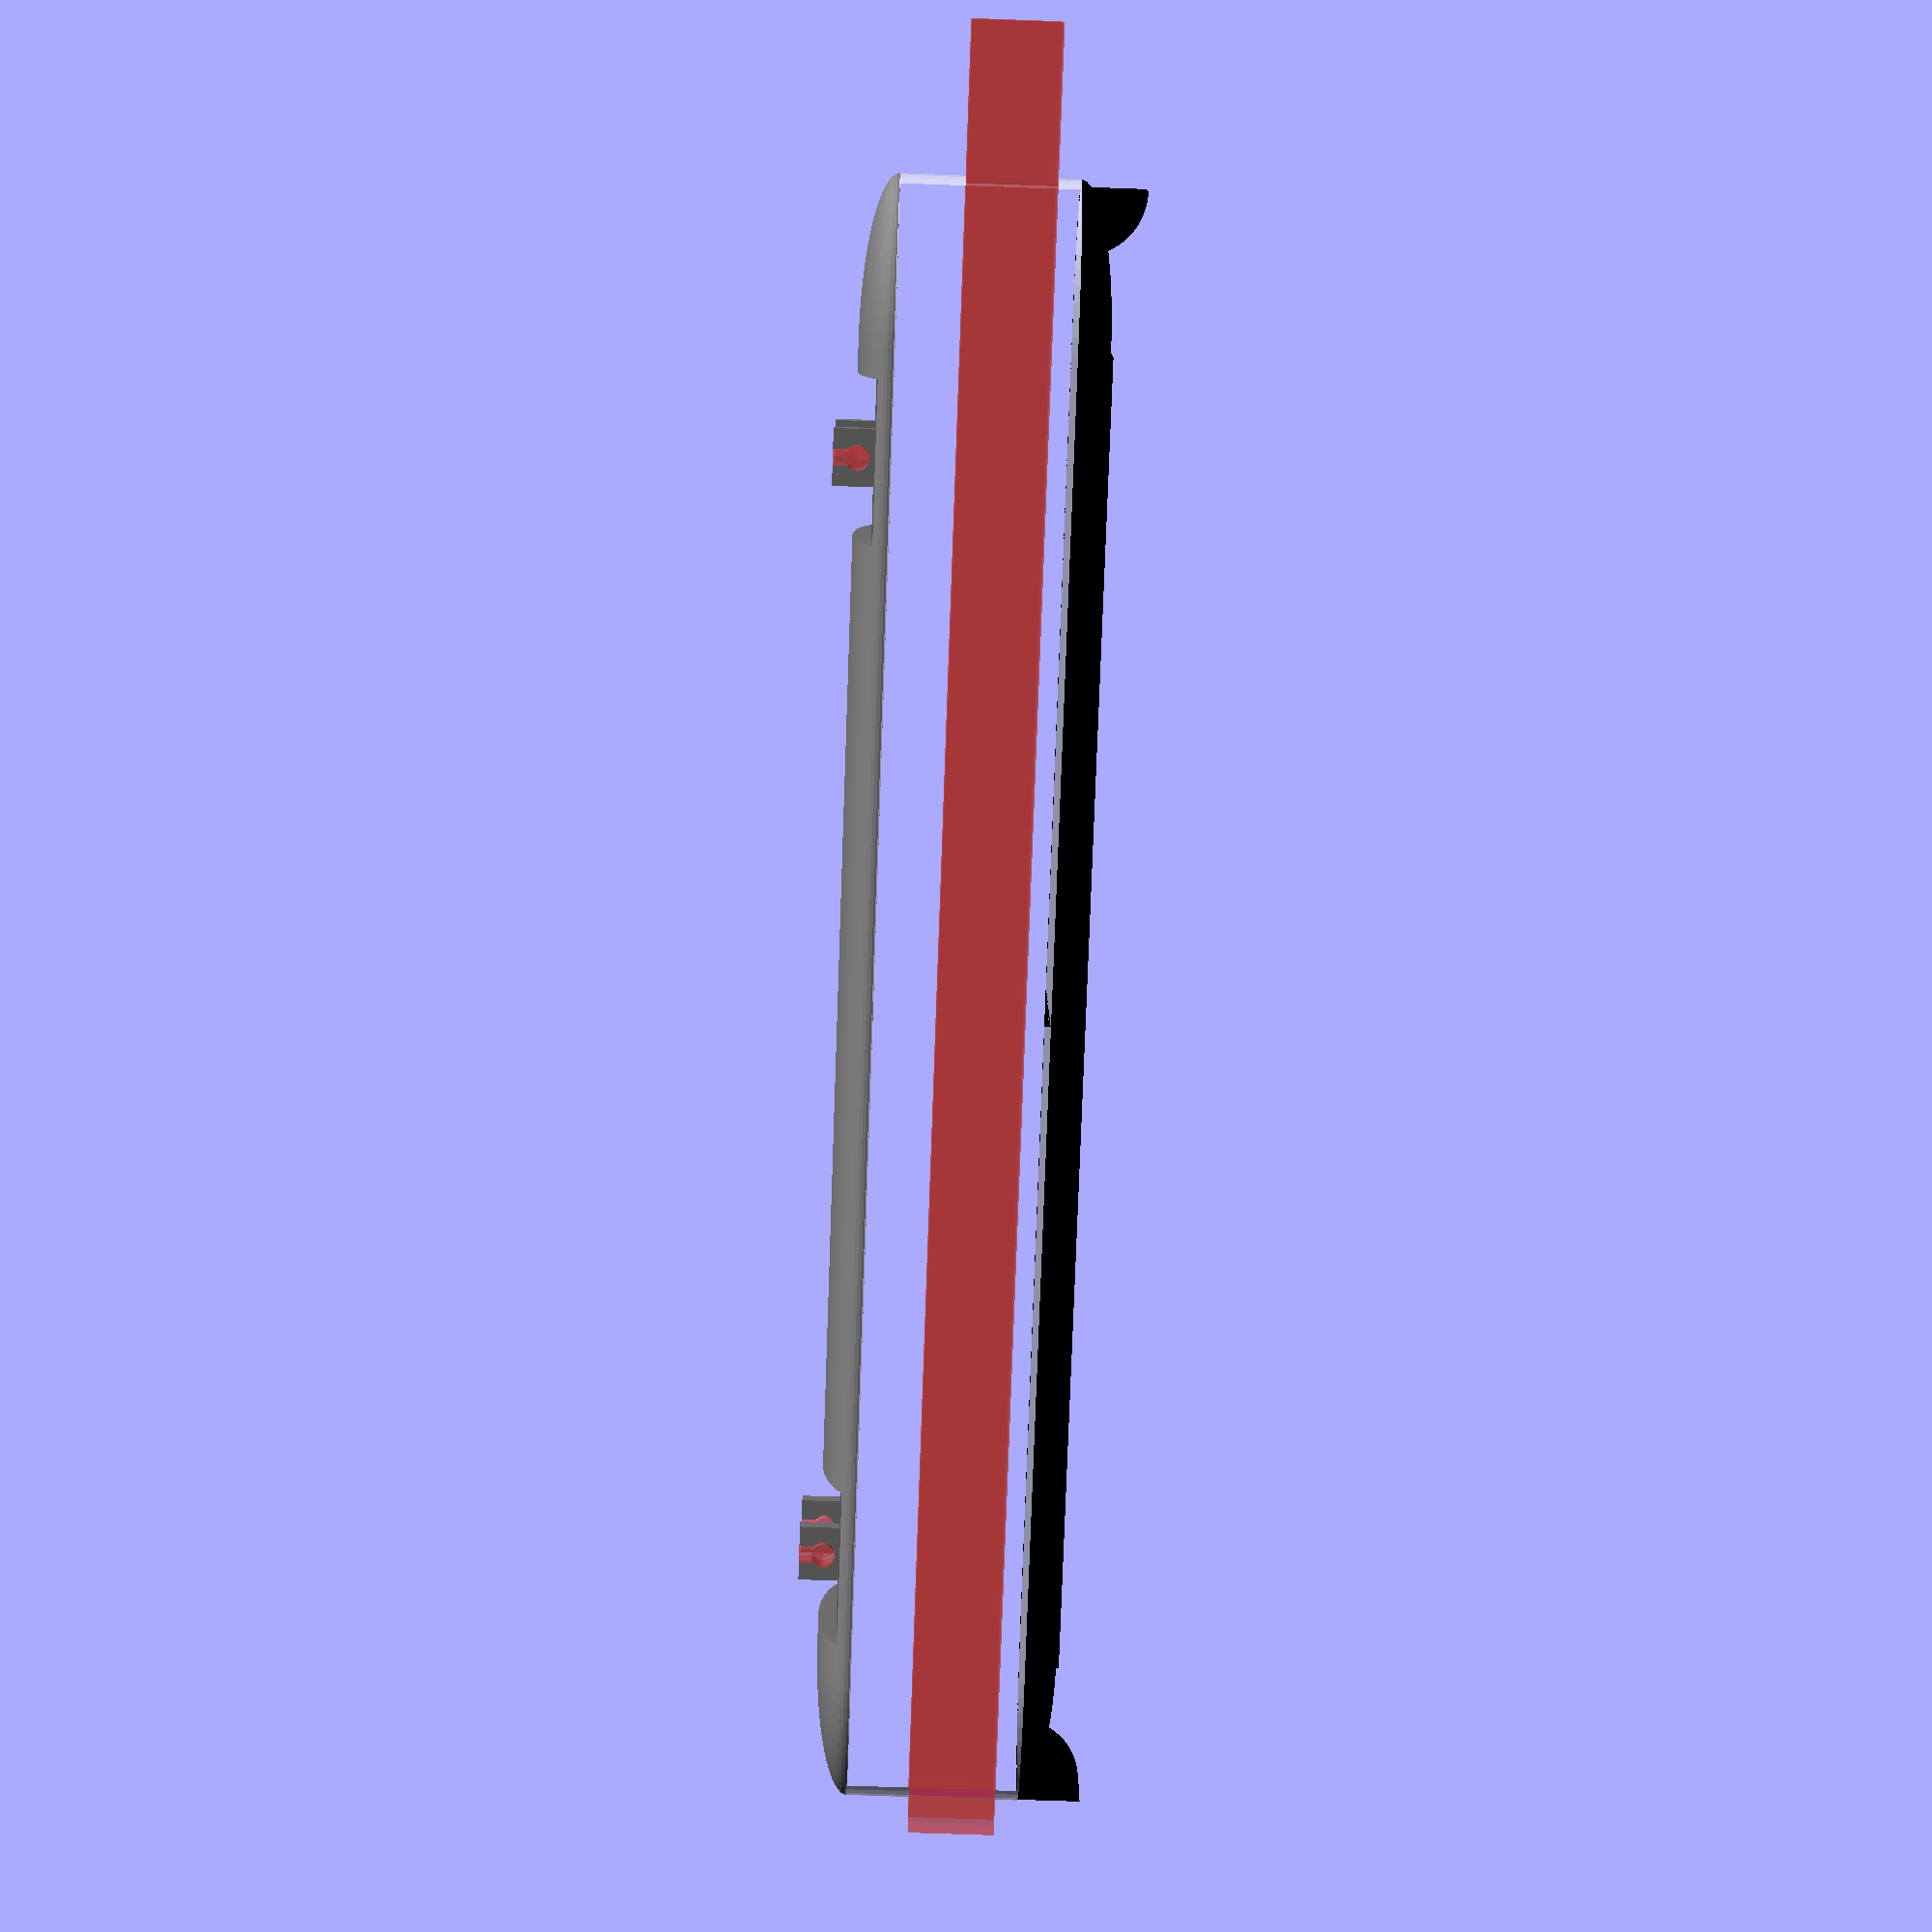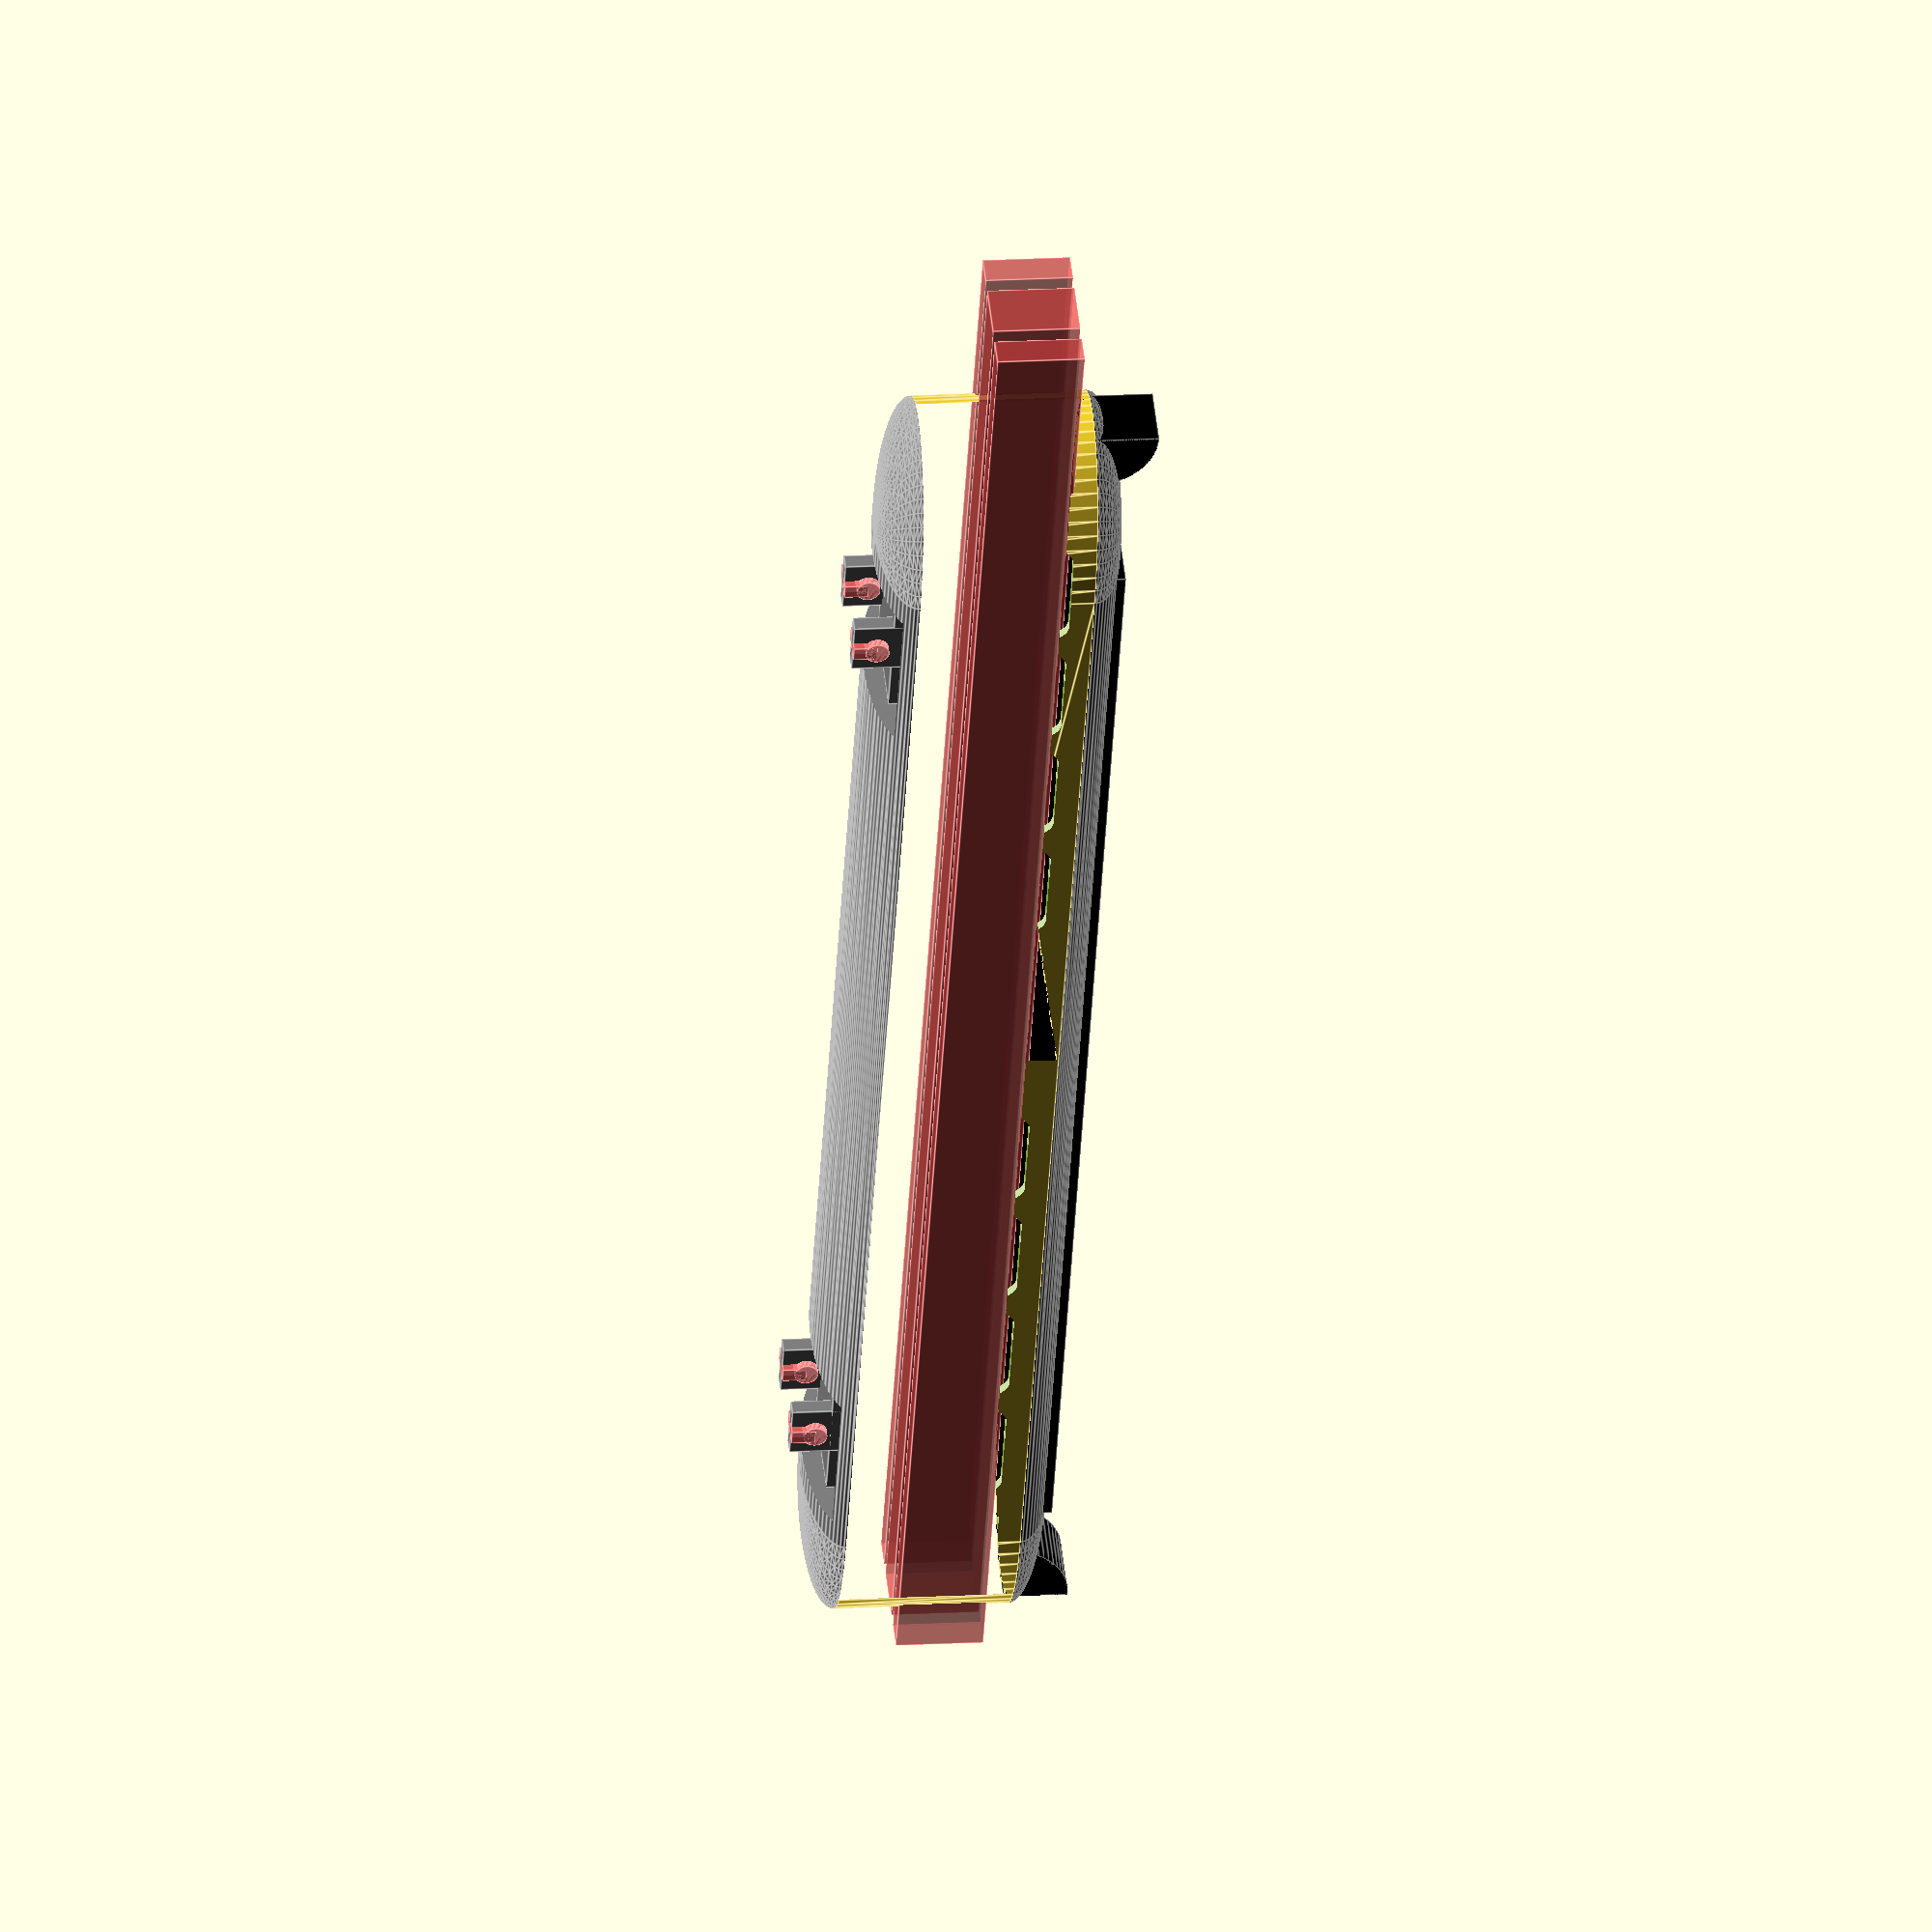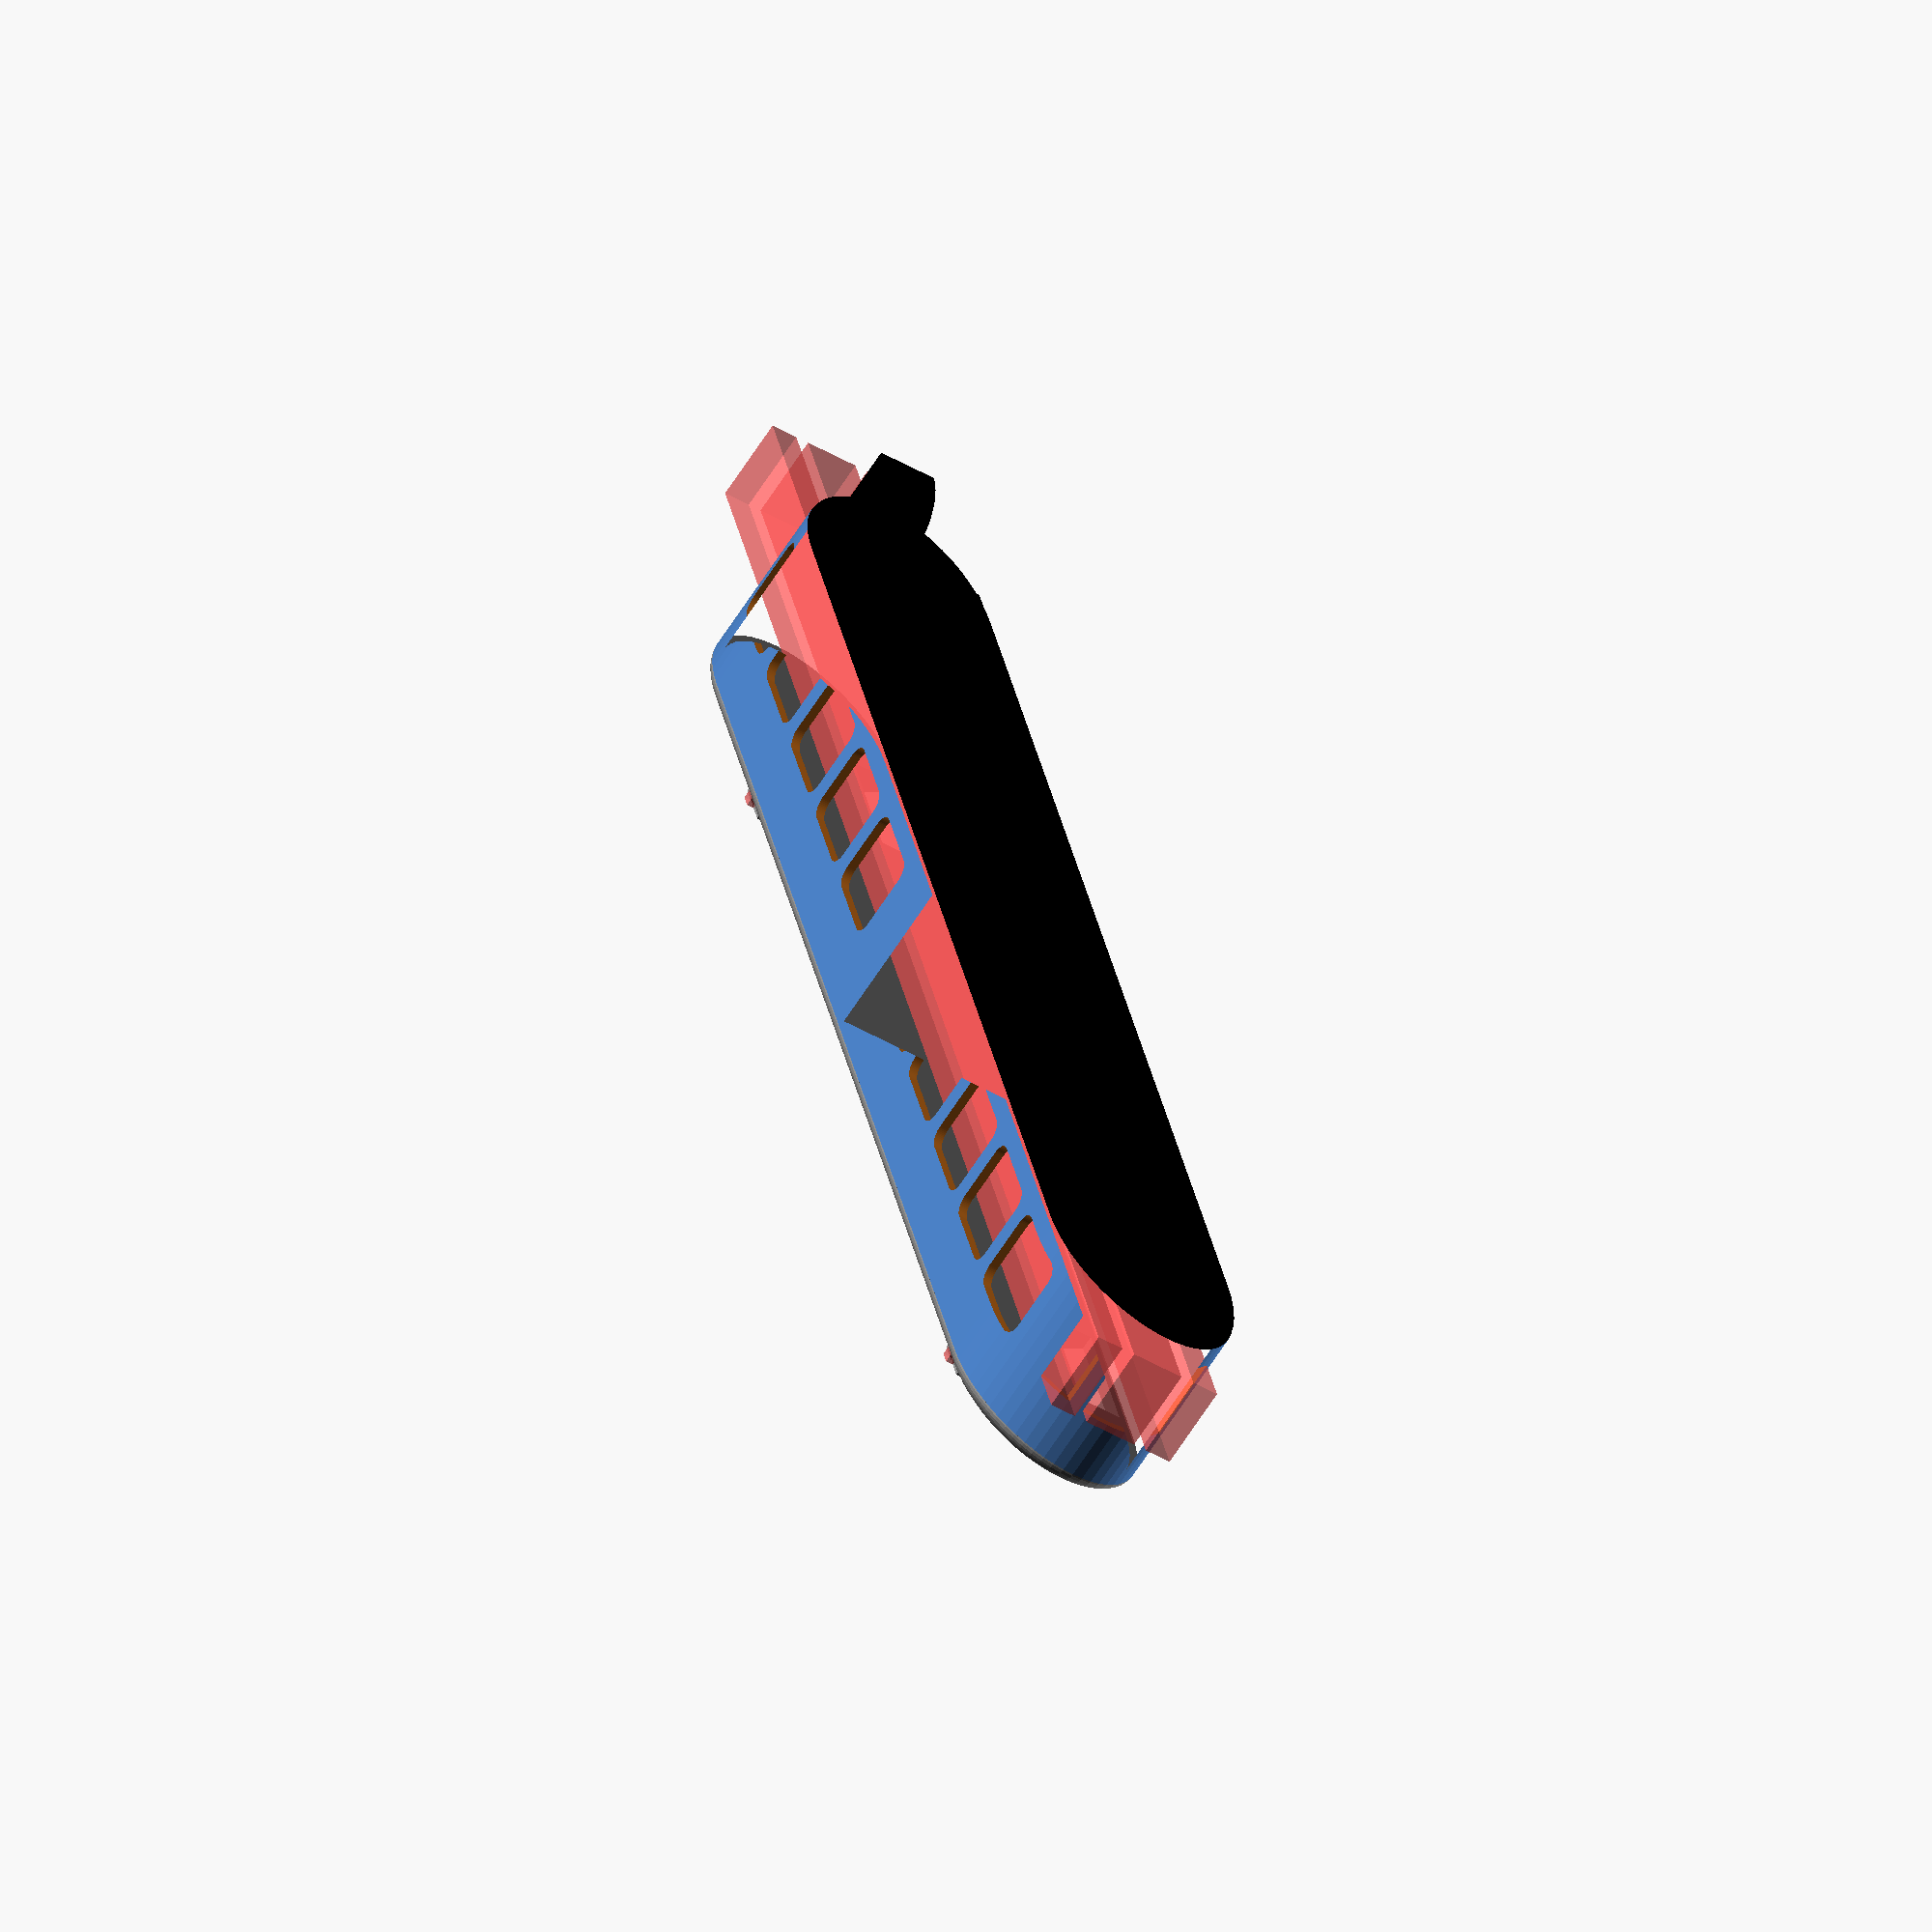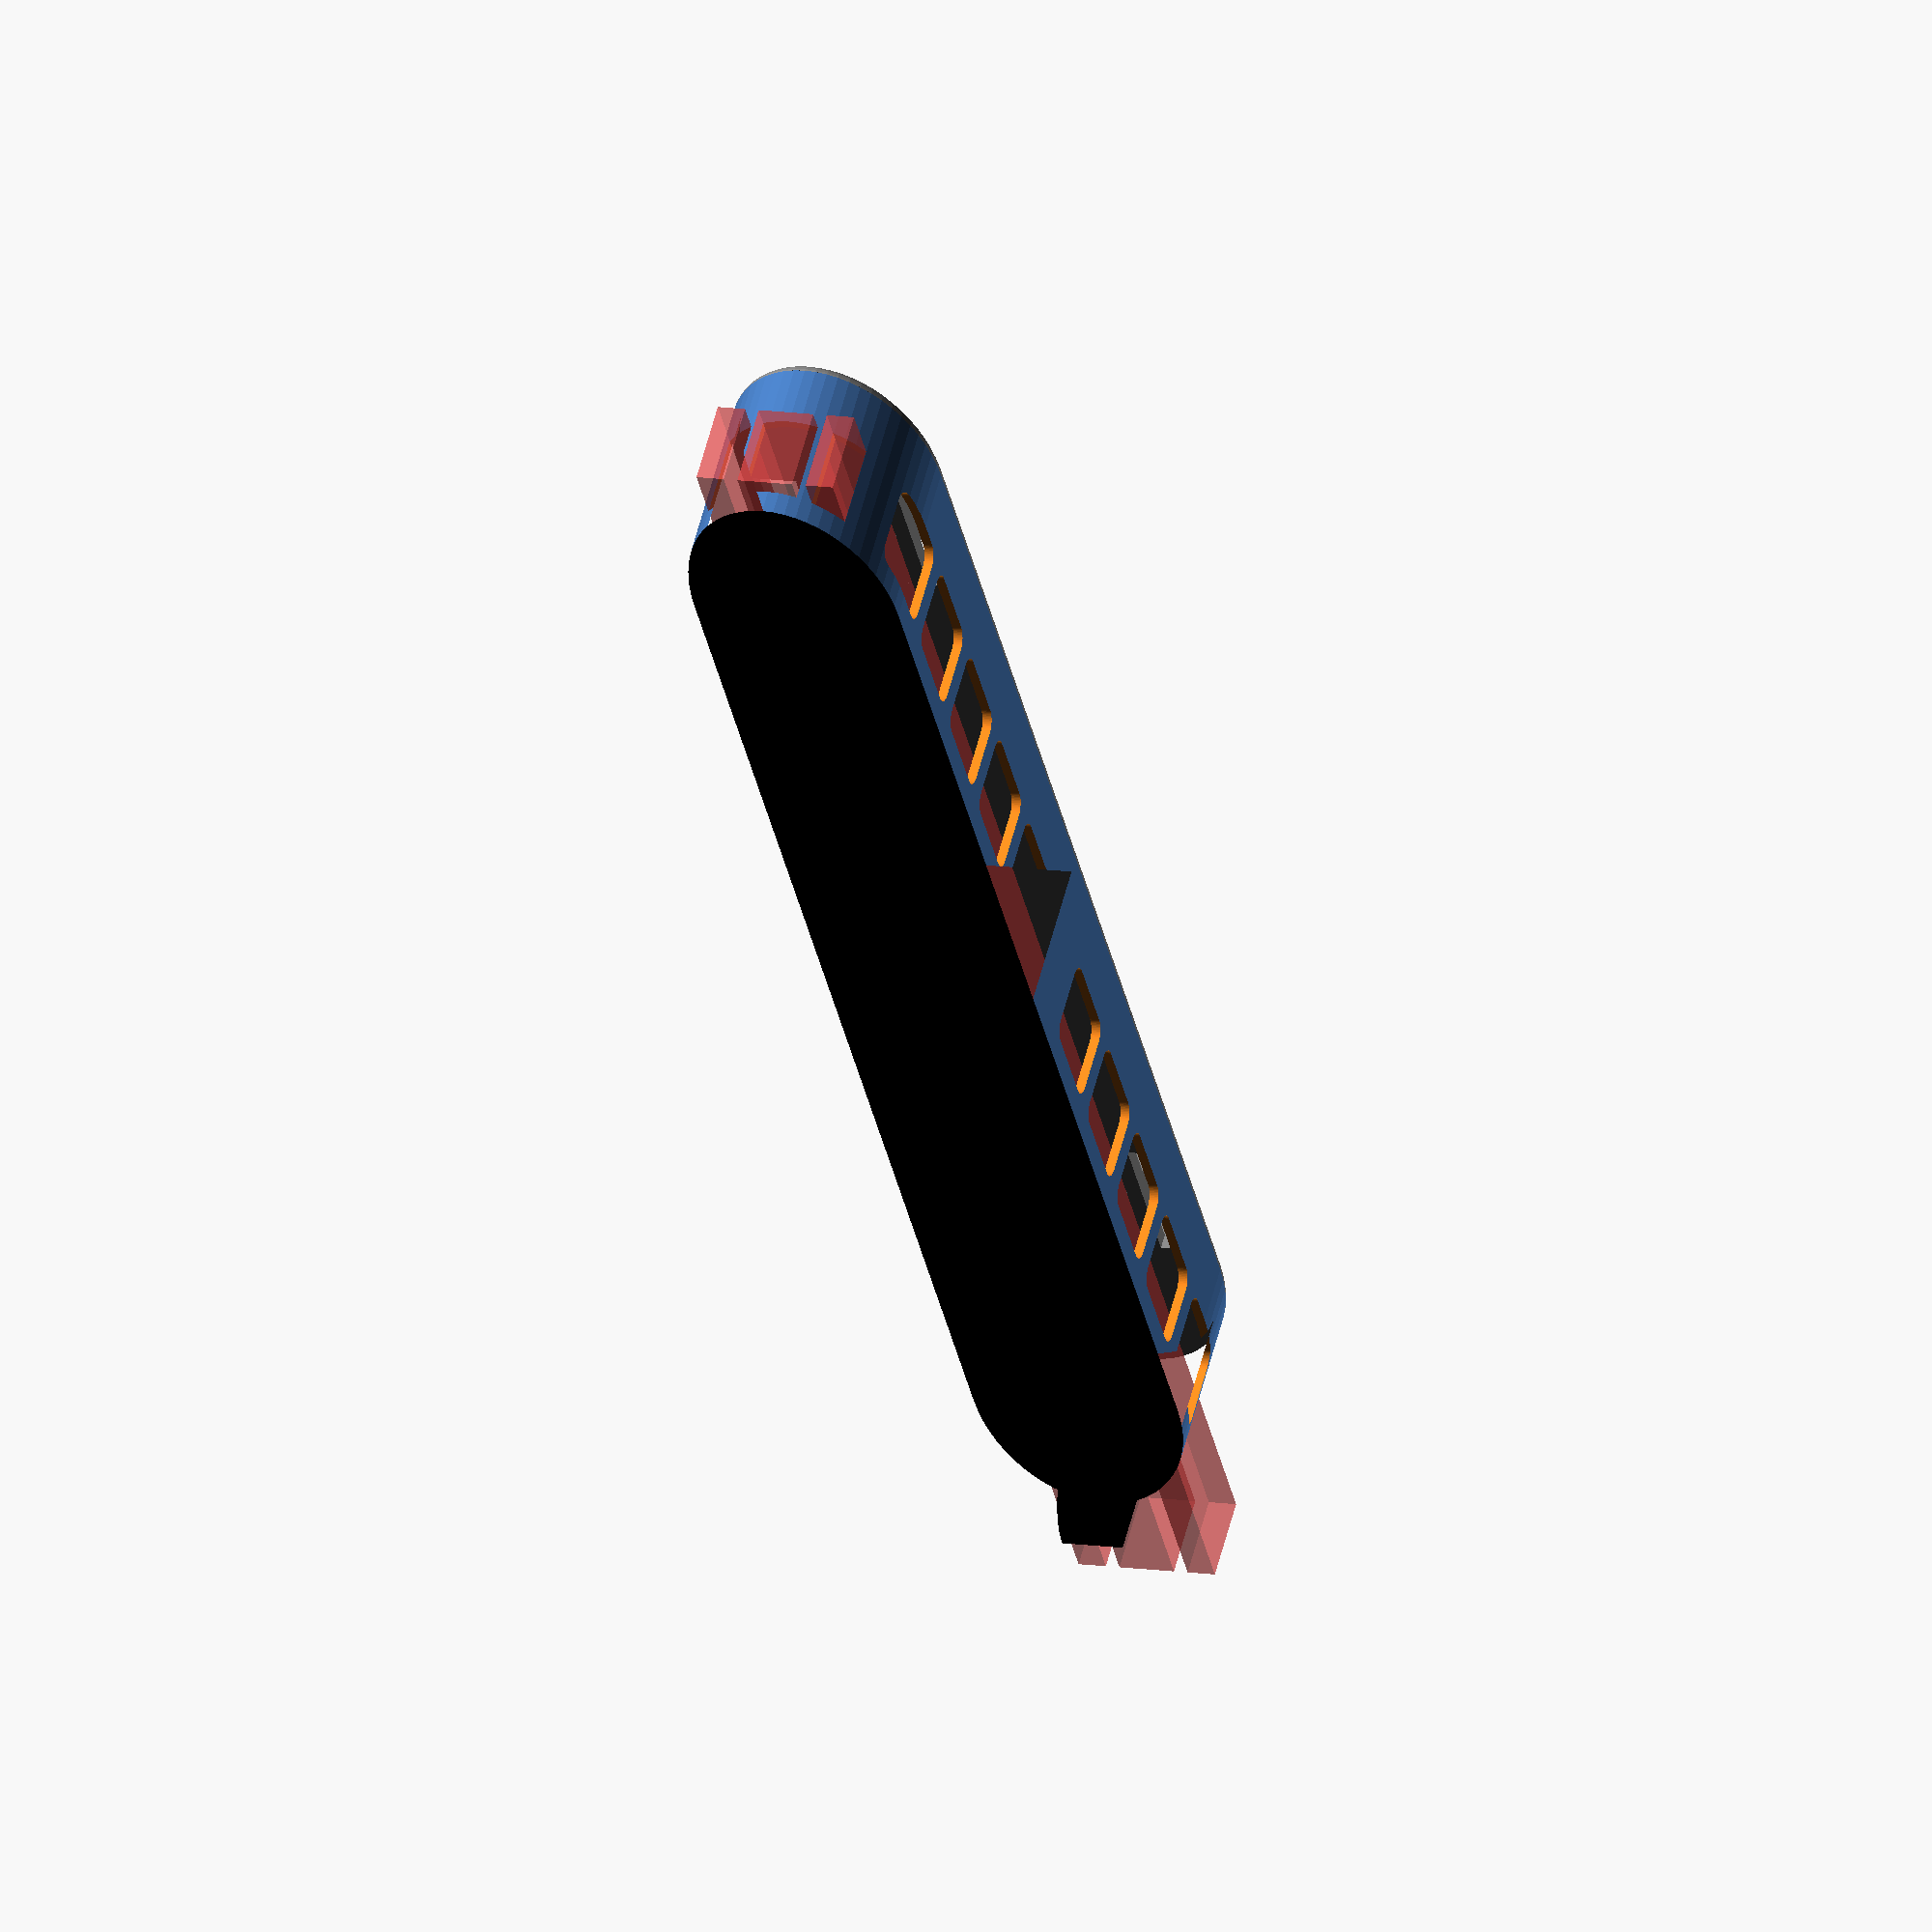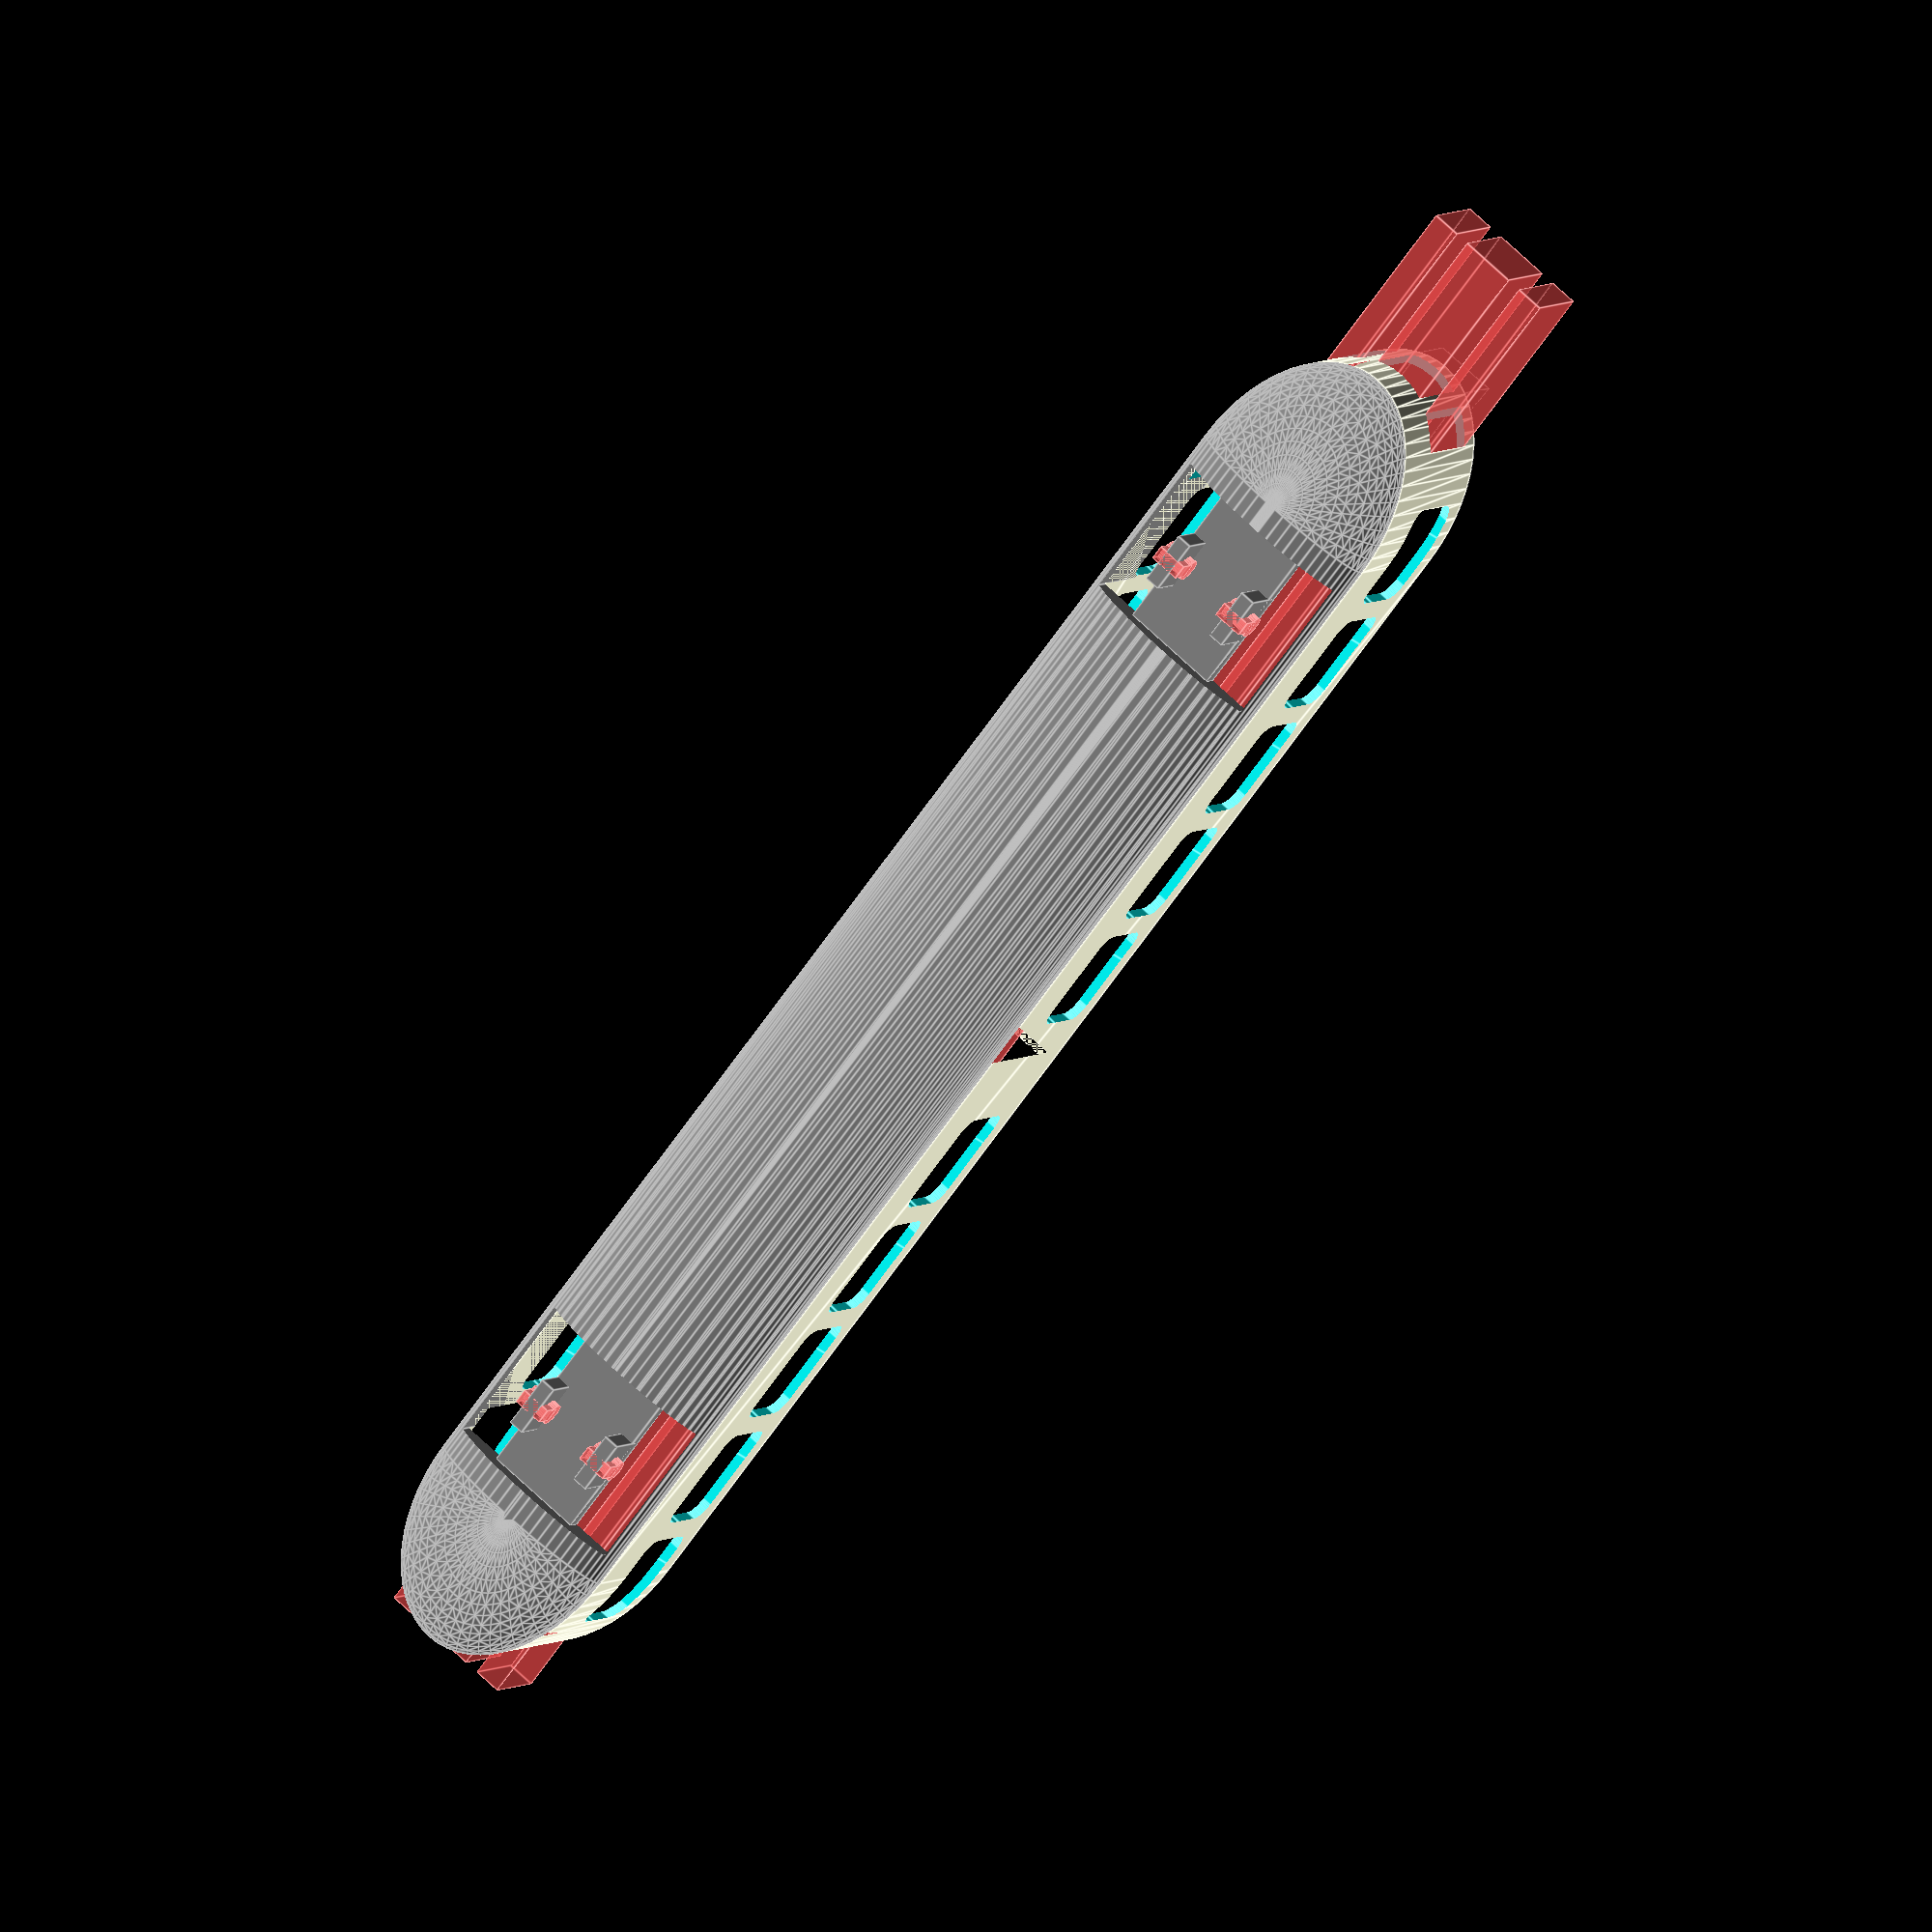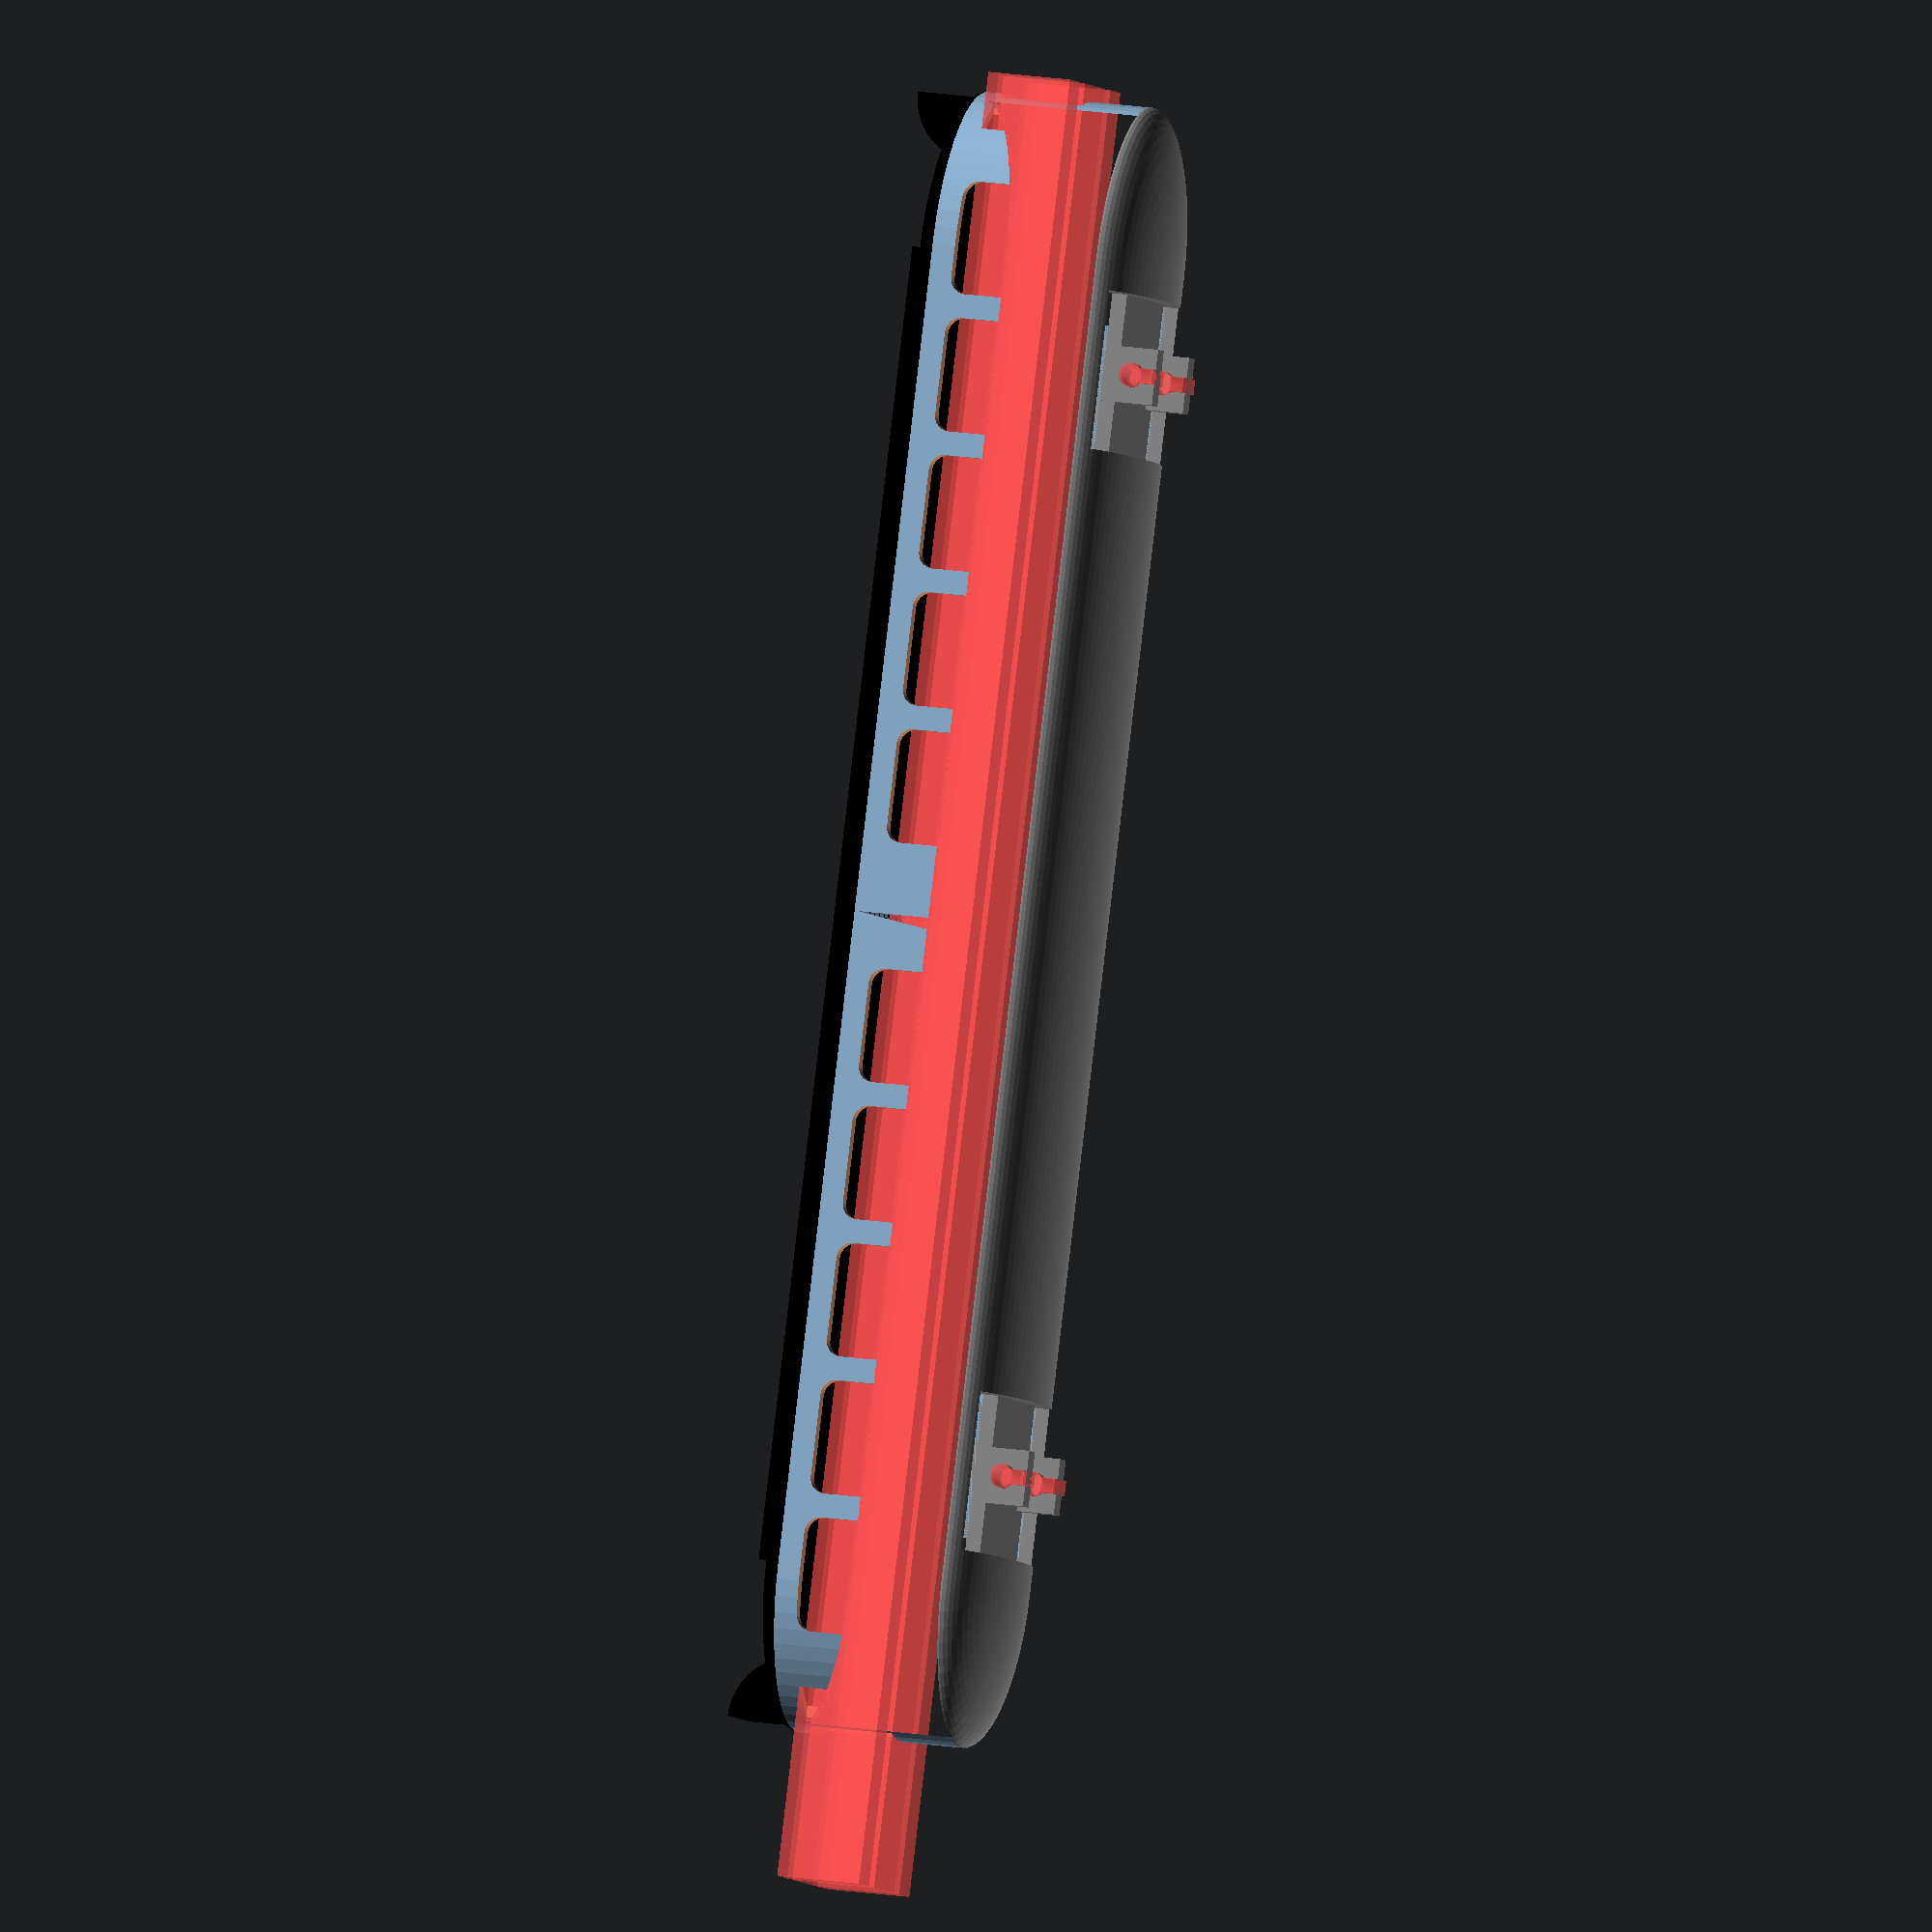
<openscad>
// todo: curve top at start end not printable (!)
// todo: window gegeüber von tür (/)
// todo: kupplung
// bug: räder vorne und hinten nicht gleicher abstand (/)


// config
{

$fn = 60;
ration = 1/87;

original_length = 18000;
original_width = 2200;
original_height = 3160;

original_wheelbase_1 = 1700;
original_wheelbase_2 = 10000;

length = original_length*ration;
width = 27;// original_width*ration; //fake scale
height = 44;//  original_height*ration*1; //fake scale
    
top_height = 0.2 * height;
bottom_heigt = 0.1 * height;
wheel_height = 0.2 * height;
body_height = height-top_height-bottom_heigt-wheel_height;


echo(length, width, height);

wheelbase_1 = original_wheelbase_1*ration;
wheelbase_2 = original_wheelbase_2*ration;
  
window_height = body_height/2;
window_width = window_height * 1.3;  

border = 1.2;
}


// modeling box
//%color("#00CCCC10")
//cube( [length, width, height]);

module oval(o_x, o_y){
     scale([o_x, o_y,1]){
         circle(d=1);
     }
}


module base(b_length, b_width, fill=true){
    difference(){
        hull(){
            translate([b_length - (b_width*0.75),0,0])
            oval(b_width*1.5, b_width);
            translate([b_width*0.75,0,0])
            oval(b_width*1.5, b_width);
        }
        if(fill==false){
            translate([1*border,0,0])
            scale([1, 1,1.02])
            base(length-2*border, width-2*border);         
        }
       
    }
    translate([b_length/2 ,-b_width/2,0])
    square([1, b_width]); 
}

module body(){
    difference(){
        linear_extrude(body_height)
        base(length, width, fill=false); 
        
               
        distance_start_end = 12;
        spaces = 3;
        windows = 5;
        window_start_height = body_height/2-spaces;
        windowtotal = window_width*windows+spaces*(windows-1);
        
        //left block
        translate([distance_start_end,0,window_start_height]){
            //windows
            for(i=[0:windows-1]){
                translate([i*(window_width+spaces),0,0])
                window();
            }
            
        } 
        //right block
        translate([length-distance_start_end-windowtotal,0,window_start_height]){
            //windows
            for(i=[0:windows-1]){
                translate([i*(window_width+spaces),0,0])
                window();
            }
            
        }
       //front back
        front_window_width = width/1.5;
        front_window_part = front_window_width/10;
        translate([-2, -(width/1.5)/2,window_start_height]){
            translate([0,0,0])
            #cube([length*1.1,front_window_part*2, window_height]) ;
            translate([0,3*front_window_part,0])
            #cube([length*1.1,front_window_part*4, window_height]) ;
            translate([0,8*front_window_part,0])
            #cube([length*1.1,front_window_part*2, window_height]) ;
                       
        }
        
        distance_door_start_end=12;
        door_width = 15;
        //left door
        translate([distance_door_start_end,-width,2])
        cube([door_width, 20,body_height-4]);
        //right door
        translate([length-distance_door_start_end-door_width,-width,2])
        cube([door_width, 20,body_height-4]);
    }    
    
}


module window(){
    
    //translate([0,-width,0])
    //%cube([window_width, width*2, window_height]);
      x = 2;
    hull(){
    rotate([90,0,0]){ 
        translate([x, x,0]){
        // 4-3
        // | | 
        // 1-2
            cylinder(h=width*2, r=x, center=true);
        translate([window_width-2*x, 0,0])
            cylinder(h=width*2, r=x, center=true);
        translate([window_width-2*x, window_height-2*x,0])
            cylinder(h=width*2, r=x, center=true);
        translate([0, window_height-2*x,0])
            cylinder(h=width*2, r=x, center=true);
    
        
        
    }
}  }
}

module top(){
    # echo("top_height", top_height);
    ratio =  top_height/width;
    # echo("ratio", ratio);
    oval_scale = 1.5;
    difference(){
        union(){
            hull(){
                translate([length - (width*oval_scale/2),0,0]){
                    scale([oval_scale,1,ratio])
                    sphere(d=width);
                    
                }
            
                translate([width*oval_scale/2,0,0]){
                    scale([oval_scale,1,ratio])
                    sphere(d=width);
                }
            }
            difference(){
            translate([length*0.1,-width/3,-top_height/2])
                cube([length*0.8, width*2/3,top_height]);
            translate([length*0.11,-width*1/4,-top_height/2])
                cube([length*0.78, width*1/2,top_height]);
            }
        }
    translate([0,-width,-100])
    cube([length,2*width, 100]);
    
   
}

//numbers
numbers_size = 8;
    translate([1,numbers_size/2,0])
    number(numbers_size);
    translate([length-1,-numbers_size/2,0])
    rotate([0,0,180])
    number(numbers_size);

    
}

module number(size=5){
    rotate([90,0,0])
    intersection(){
        cylinder(h=size,r=size);
        cube(size);
    }
    
}

module bottom(){
    
    echo("top_height", top_height);
    ratio =  top_height/width;
    echo("ratio", ratio);
    oval_scale = 1.5;
            abstand = 34;
    difference() {
        hull(){
            translate([length - (width*oval_scale/2),0,0]){
                scale([oval_scale,1,ratio])
                sphere(d=width);
                
            }
        
            translate([width*oval_scale/2,0,0]){
                scale([oval_scale,1,ratio])
                sphere(d=width);
            }
        }
        
        //oben abschneiden
        translate([0,-width,0])
        cube([length,2*width, 100]);
        
        //platz für räder

    translate([abstand,0 ,0 ])
        cube([20,width-2*border,20], center=true);
    translate([length - abstand,0 ,0 ])
        cube([20,width-2*border,20], center=true);
    } 
       //halter räder befestigung
    
    translate([abstand,0 ,0 ])
        wheel_holder();
    translate([length - abstand ,0 ,0 ])
        wheel_holder();
    
}


module wheel_holder(top_plate = 20, wh_height=7){
    thickness = 2;
    translate([0,0,-thickness/2])
    cube([top_plate,13,thickness], center=true);
    
    translate([0,-5.5,-wh_height/2])
    wheel_holder_single(wh_height = wh_height);
    translate([0,5.5,-wh_height /2])
    wheel_holder_single(wh_height = wh_height);
}

module wheel_holder_single(wh_width=7,wh_height=10,wh_hole=3,wh_thickness=2){
    
    hole_distance = 3;
    
    difference(){
        cube([wh_width,wh_thickness, wh_height ], center=true);
        
        translate([0,0,-wh_height/2+hole_distance])
        rotate([90,0,0])
            #cylinder(h=2*wh_thickness, d=wh_hole, center=true);
        
        translate([0,0,-wh_height/2 +hole_distance/2 ])
            #cube([1.9,wh_thickness*2, hole_distance ], center=true);
    }
}



module bank(){
    b_width = 8;
    b_height = 10;
    b_lenghs_for_2=6;
    
    translate([b_lenghs_for_2/2-0.4,0,0])
    cube([0.8, b_width, b_height]);
    cube([b_lenghs_for_2, b_width, b_height/2]);
    
}

//bank();

main();
module main(){
    {
        
        //top
        color("black")
        translate([0,0,body_height])
        top();

        //body
        body();              
 
        //bottom
        color("grey")
        translate([0,0,0])
        bottom();                 

    }
}

</openscad>
<views>
elev=248.3 azim=10.4 roll=272.1 proj=p view=wireframe
elev=343.4 azim=241.4 roll=263.3 proj=o view=edges
elev=246.1 azim=77.7 roll=212.7 proj=o view=solid
elev=304.6 azim=77.5 roll=14.0 proj=o view=solid
elev=355.3 azim=231.5 roll=203.0 proj=o view=edges
elev=346.1 azim=71.7 roll=111.7 proj=o view=wireframe
</views>
